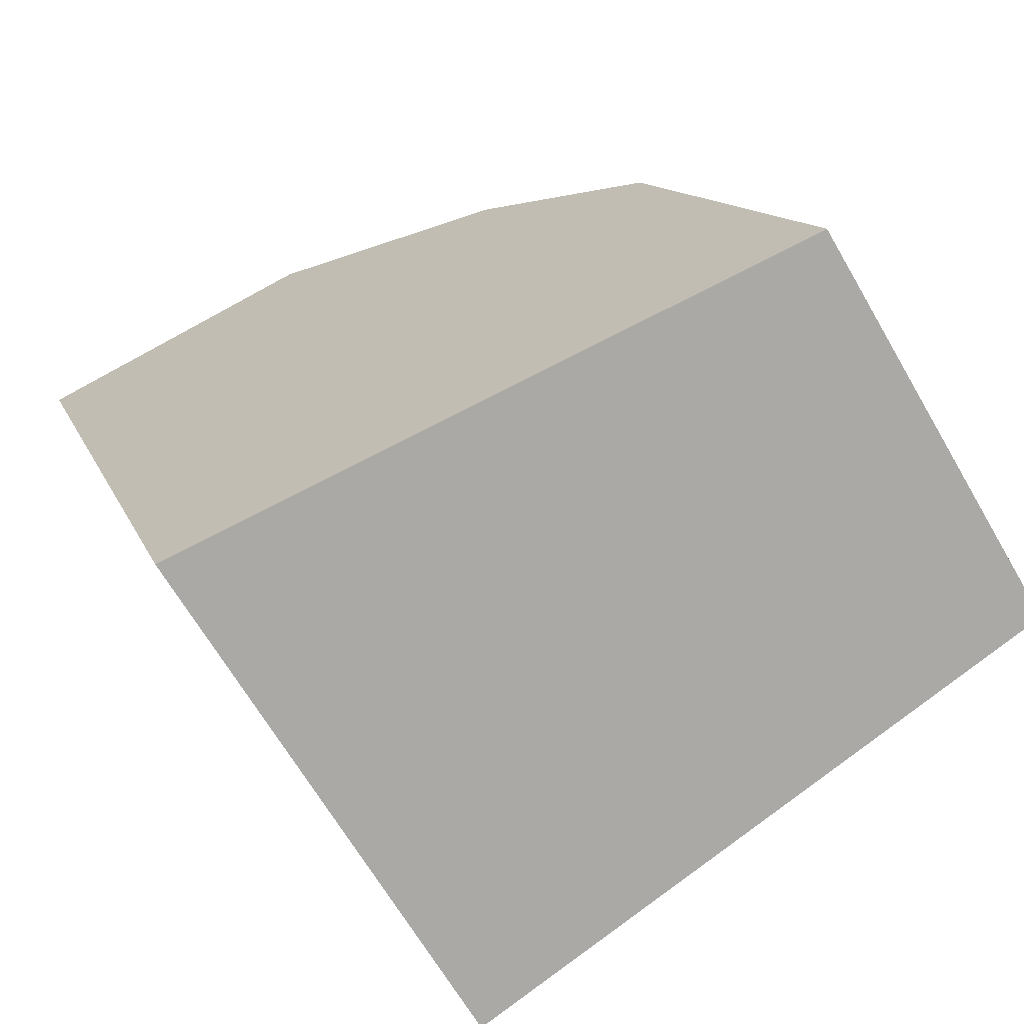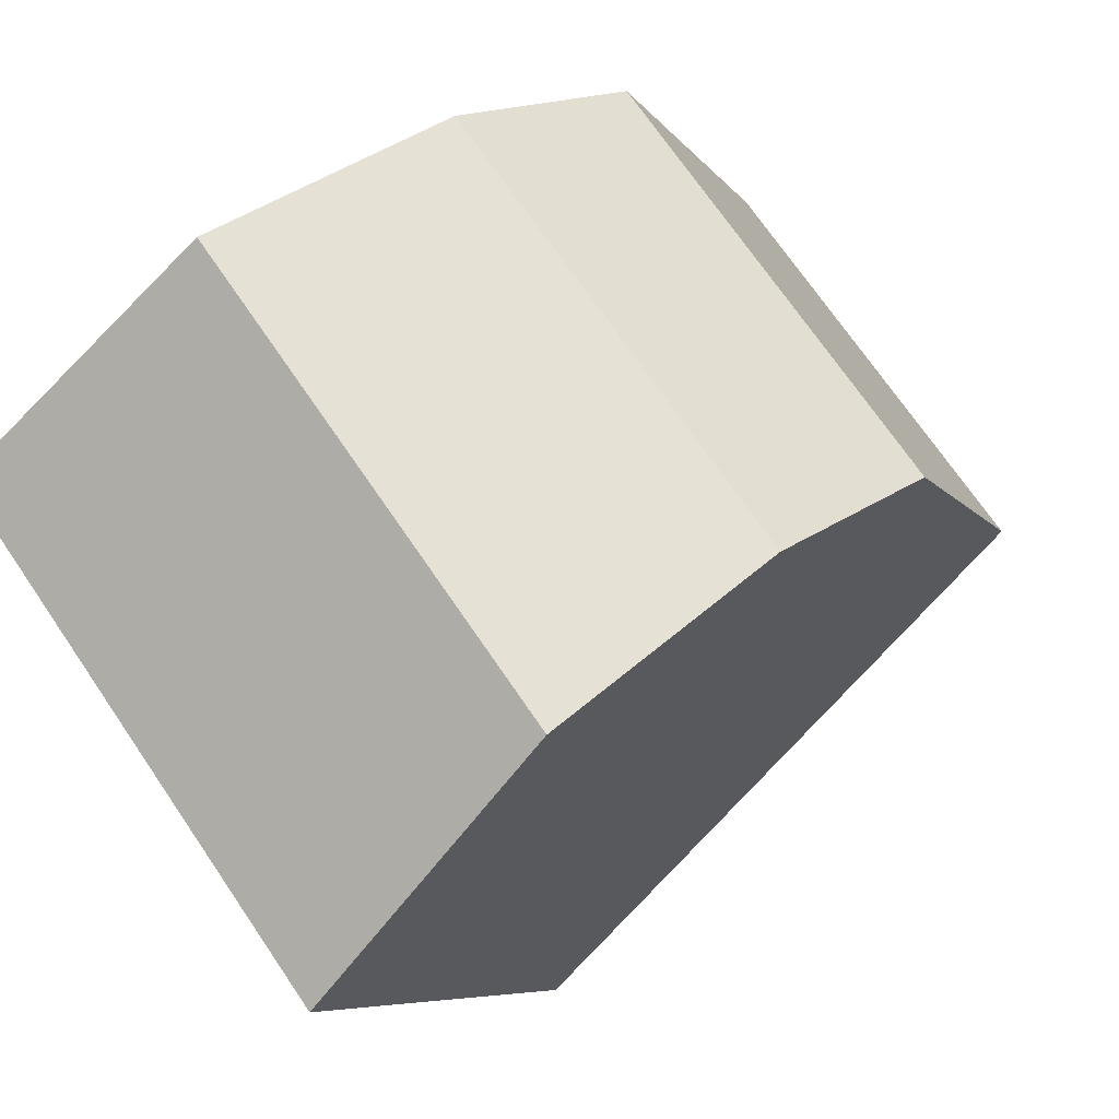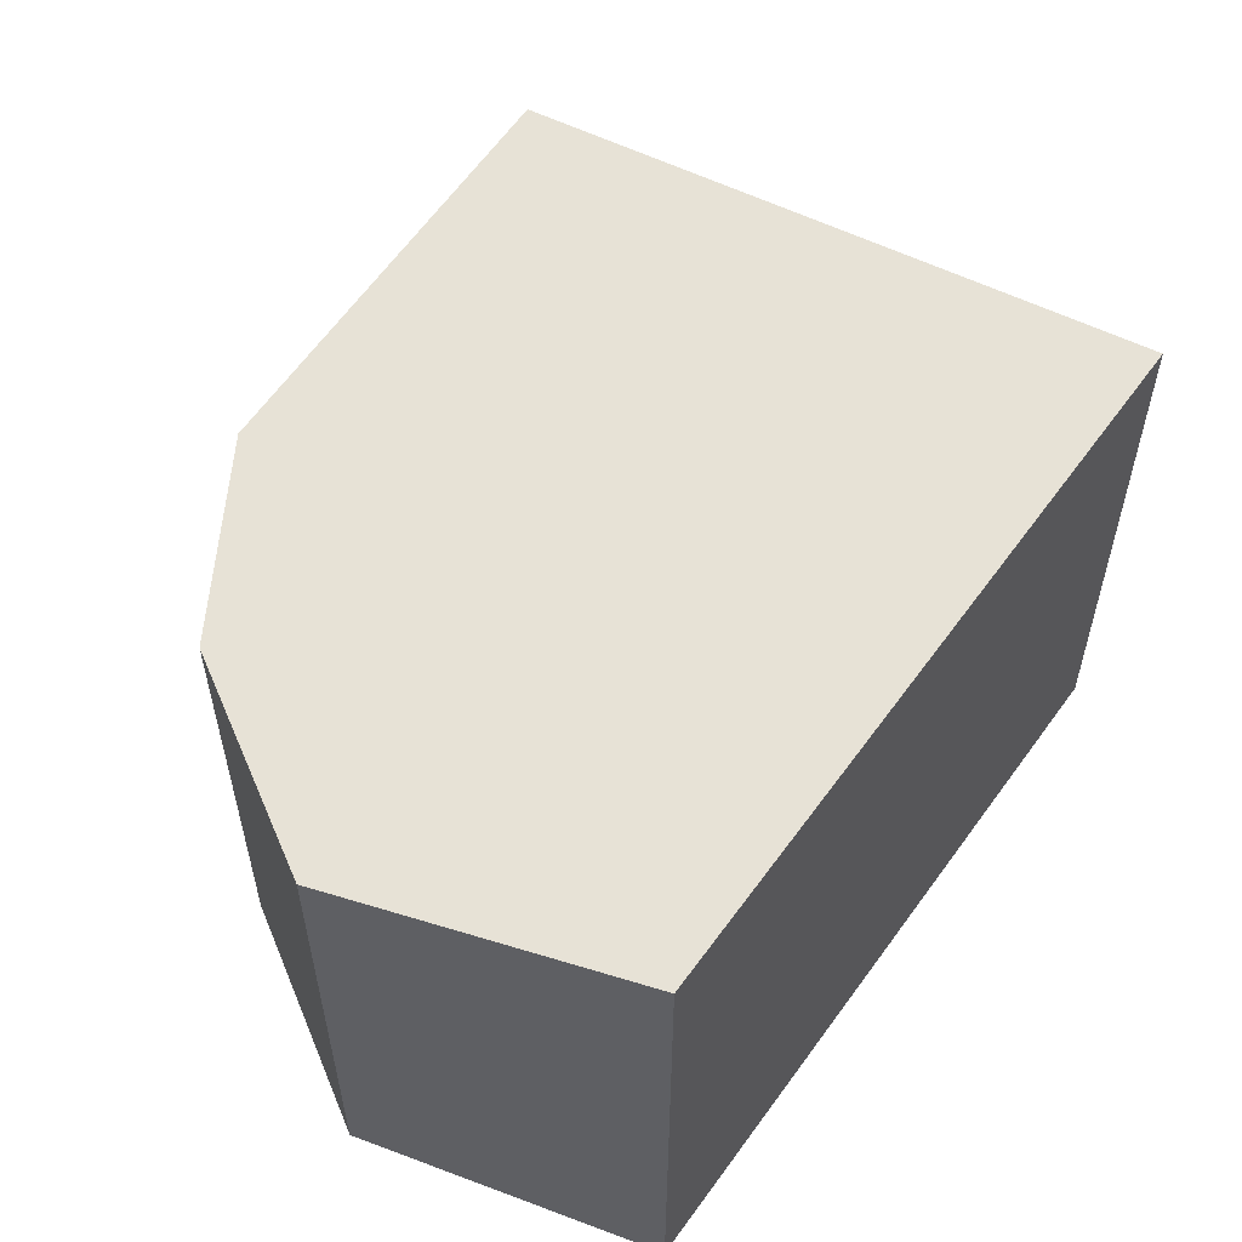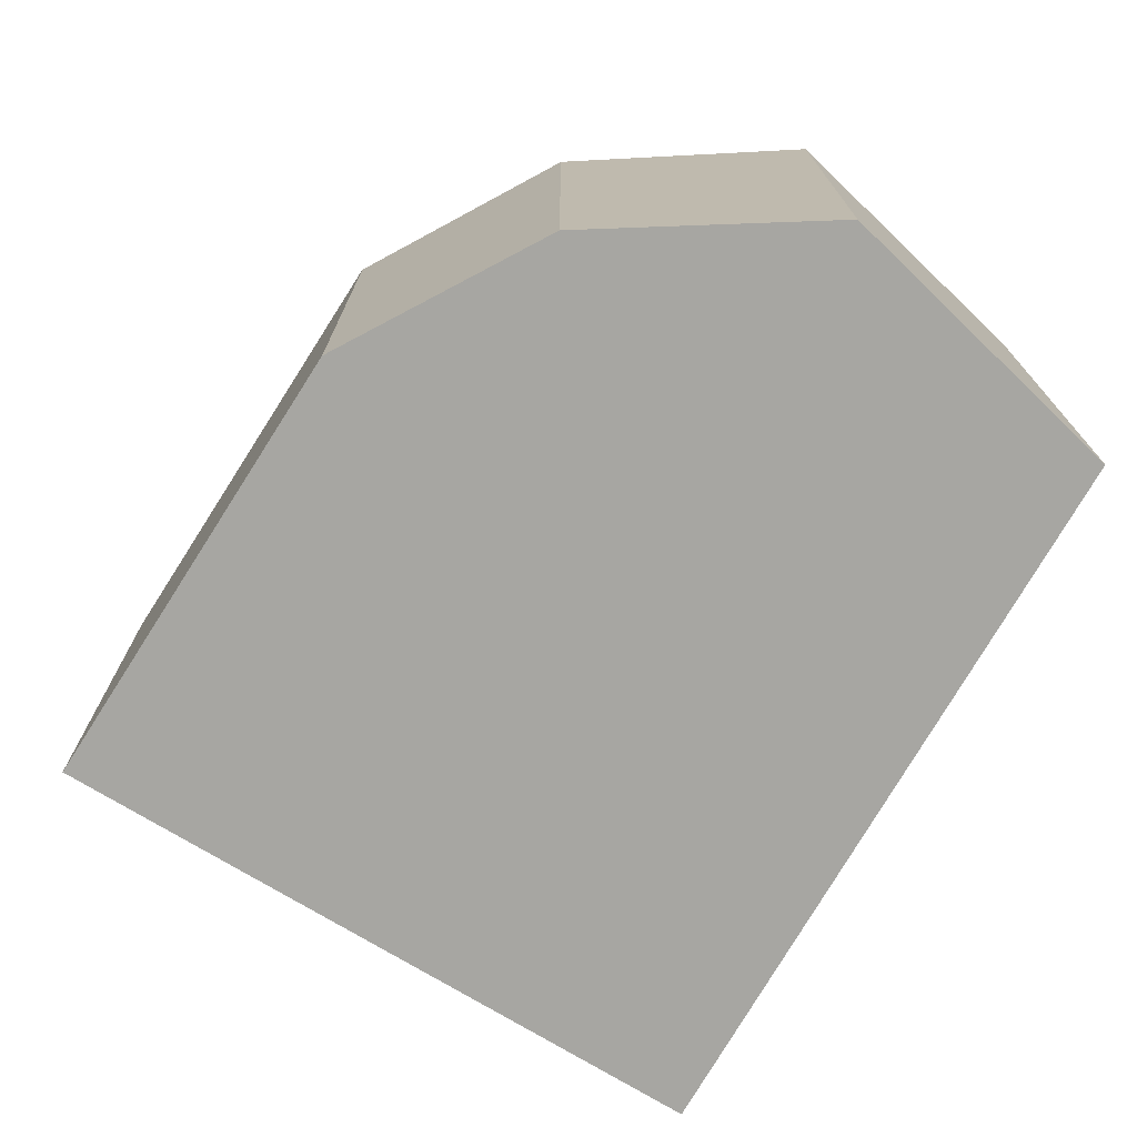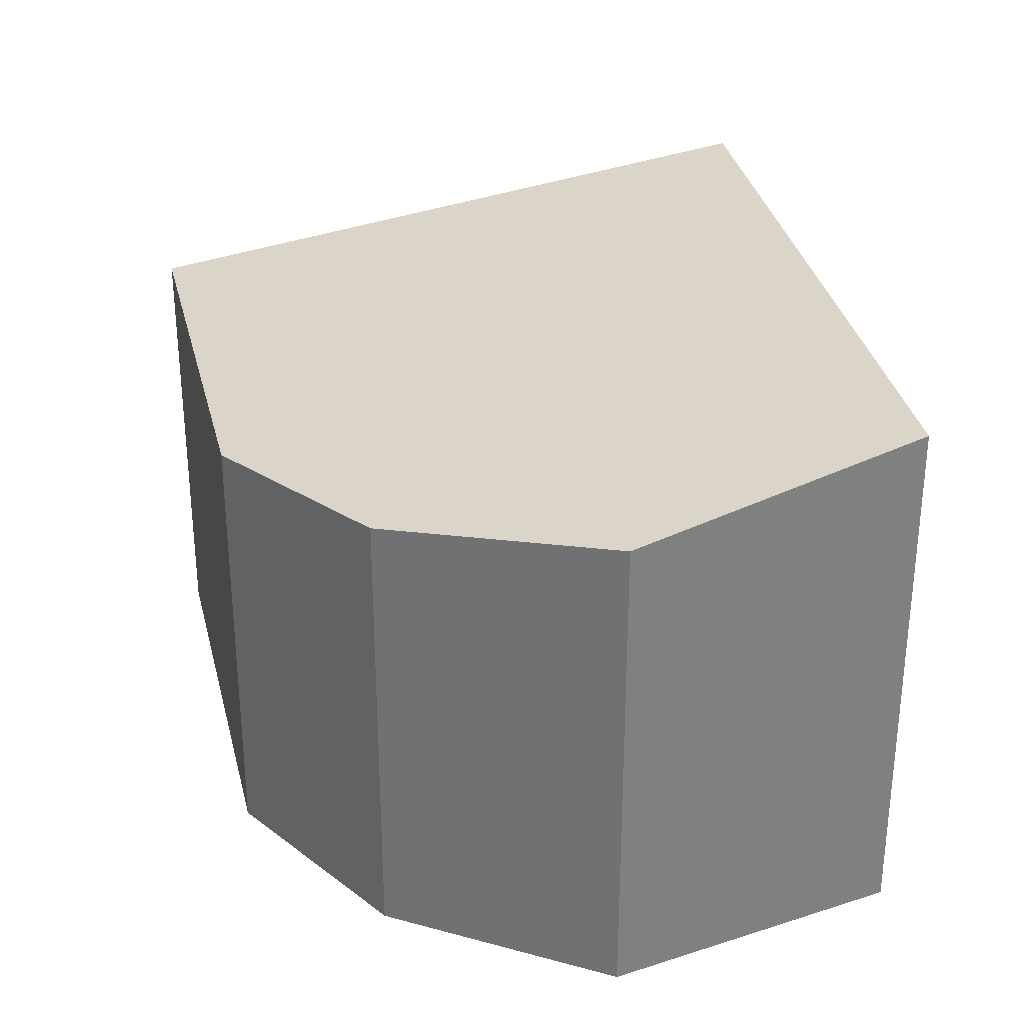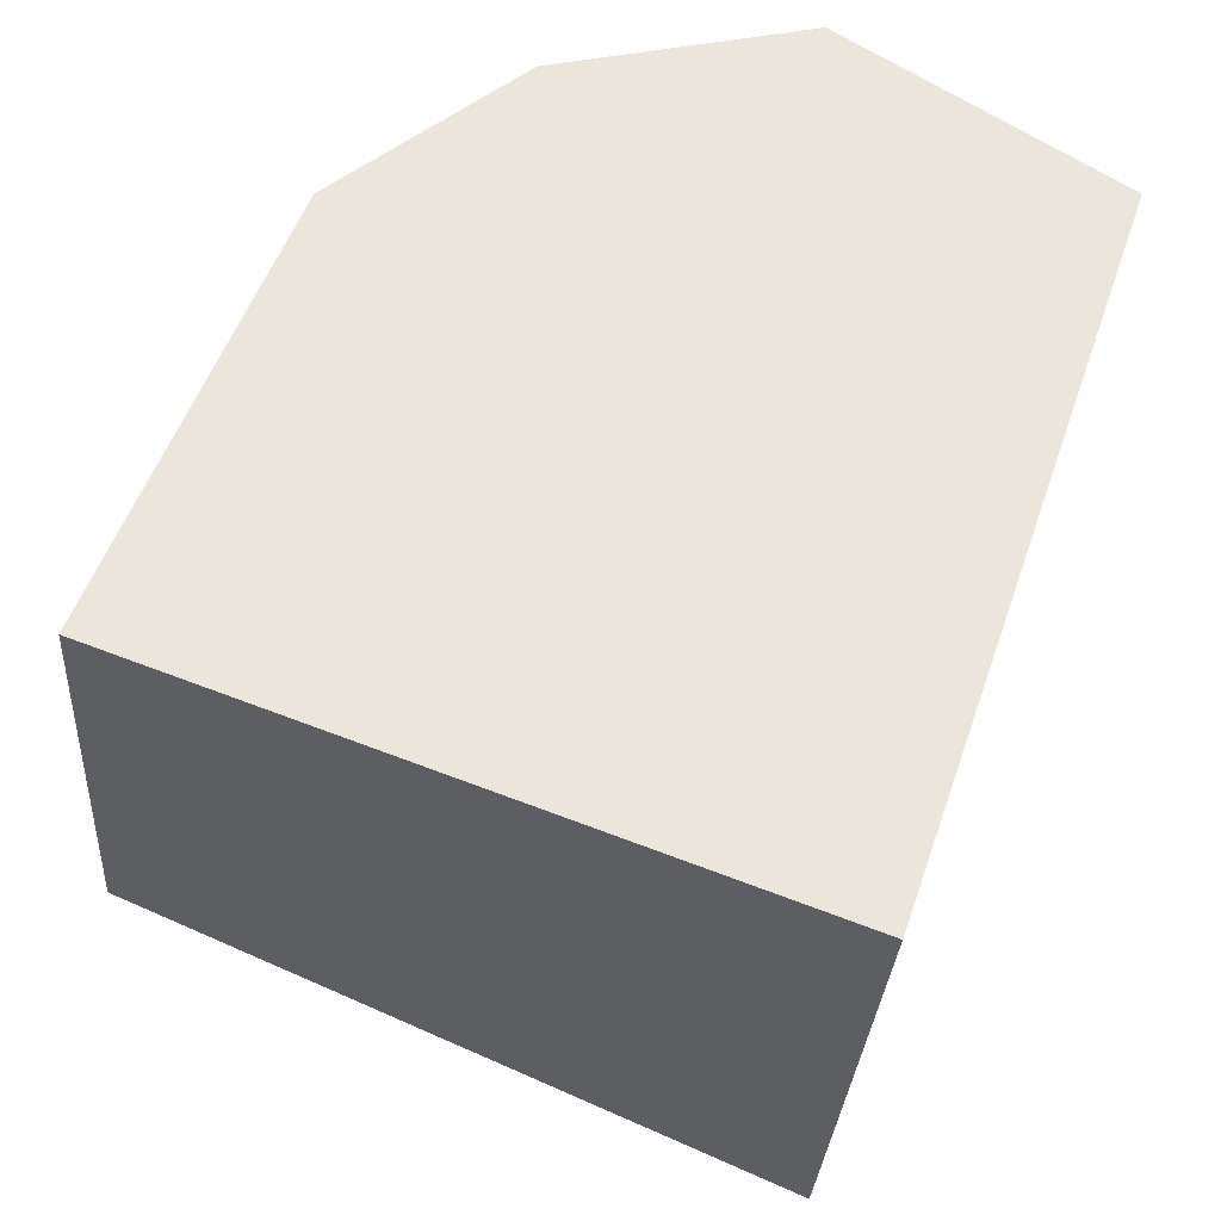
<metadata>
{"format":"obj","ext":"obj","renderer":"f3d","projection":"perspective","resolution":1024,"background":"white","views":[{"elev":-66.1,"azim":-149.9,"up":"+Z"},{"elev":71.5,"azim":145.7,"up":"+Z"},{"elev":57.5,"azim":54.3,"up":"+Y"},{"elev":-74.0,"azim":-11.0,"up":"+Y"},{"elev":31.1,"azim":8.2,"up":"+Y"},{"elev":-30.6,"azim":-3.7,"up":"+Z"}]}
</metadata>
<code>
v  6.127 3.922 3.278
v  2.492 3.367 4.071
v  4.265 3.599 4.483
v  1.198 3.234 3.027
v  4.435 3.922 -1.64
v  0 3.212 1.967e-16
v  4.265 -2.745e-16 4.483
v  2.492 -2.493e-16 4.071
v  6.127 -2.007e-16 3.278
v  4.435 1.004e-16 -1.64
v  0 0 0
v  1.198 -1.853e-16 3.027
g defaultobject
f 1 2 3
f 2 1 4
f 4 1 5
f 4 5 6
f 2 7 3
f 7 2 8
f 3 9 1
f 9 3 7
f 9 5 1
f 5 9 10
f 10 6 5
f 6 10 11
f 6 12 4
f 12 6 11
f 4 8 2
f 8 4 12
f 8 9 7
f 9 8 10
f 10 8 12
f 10 12 11

</code>
